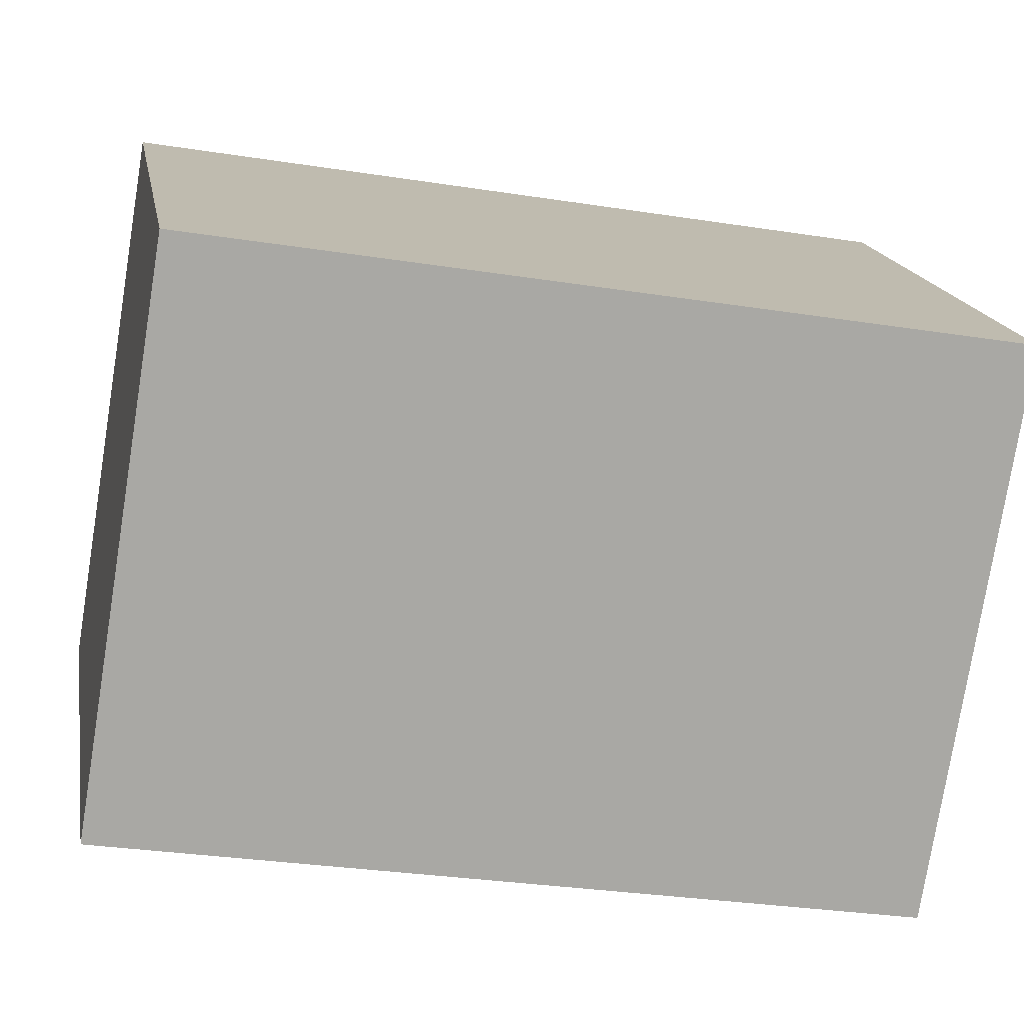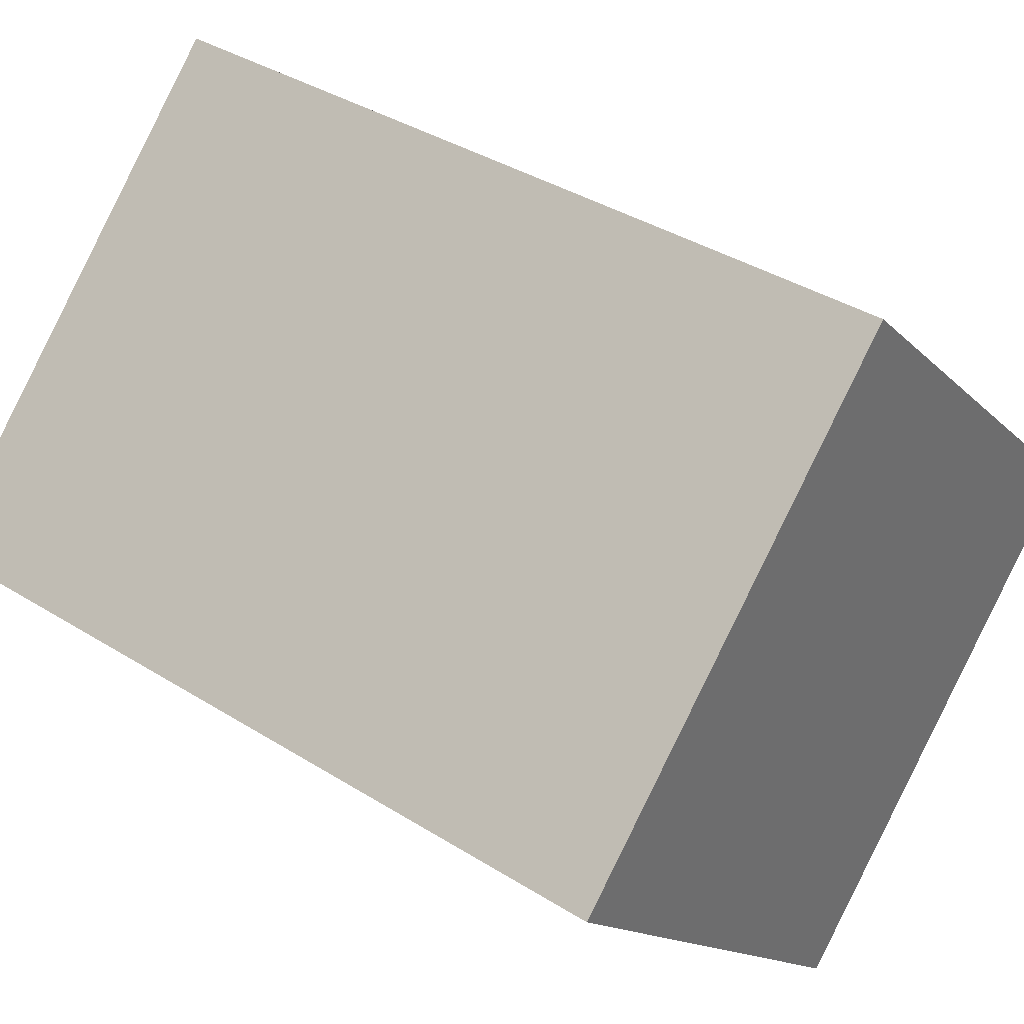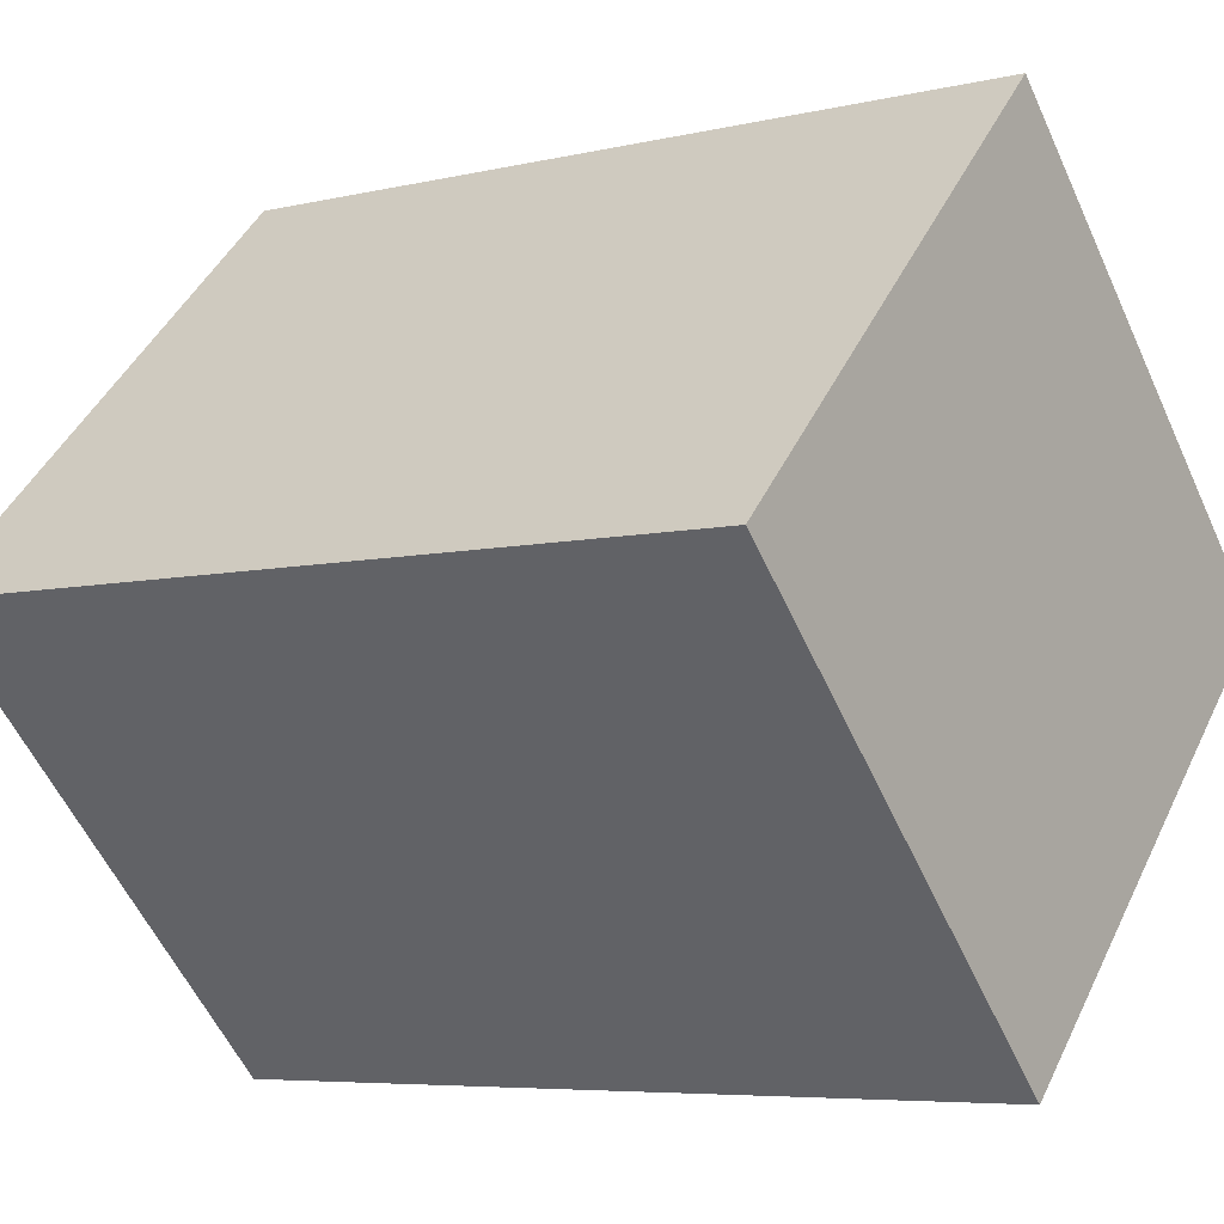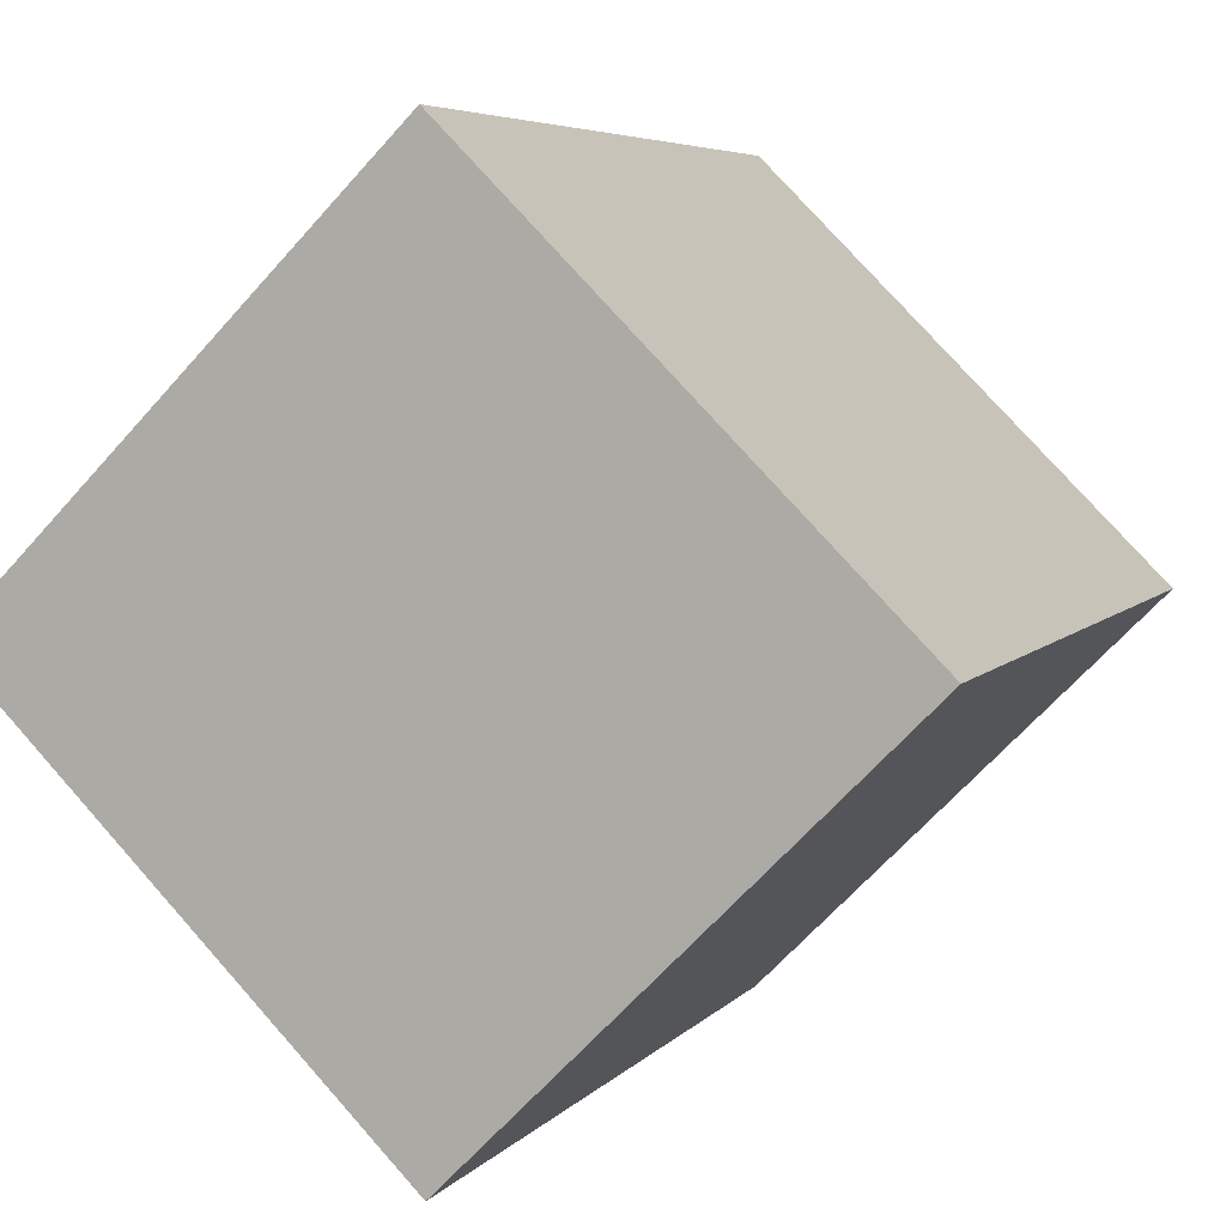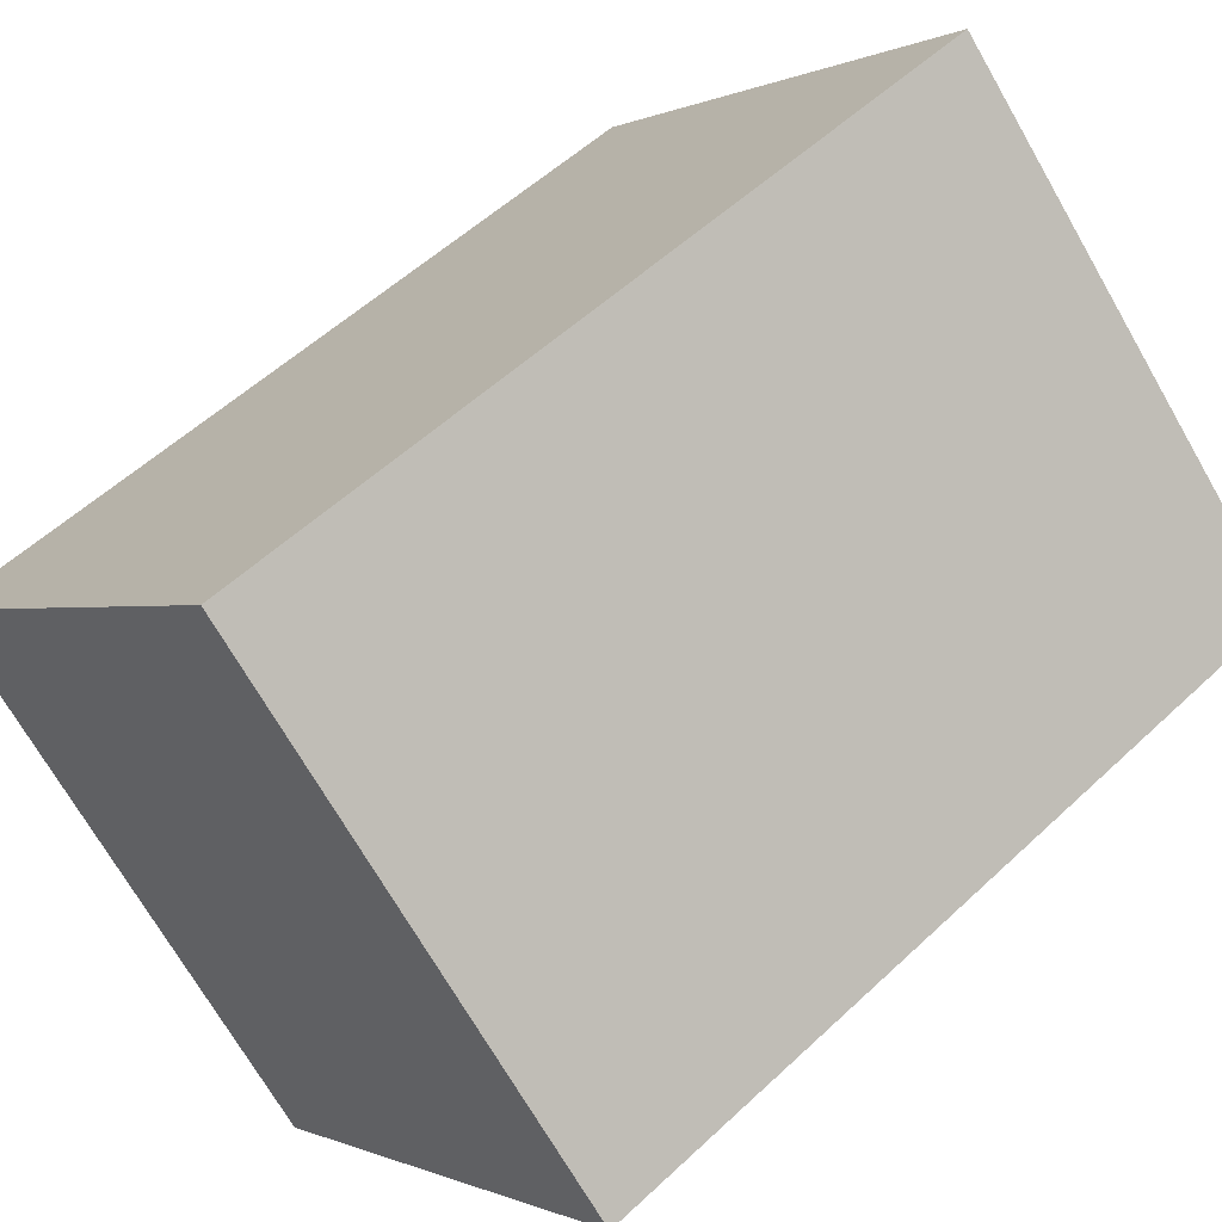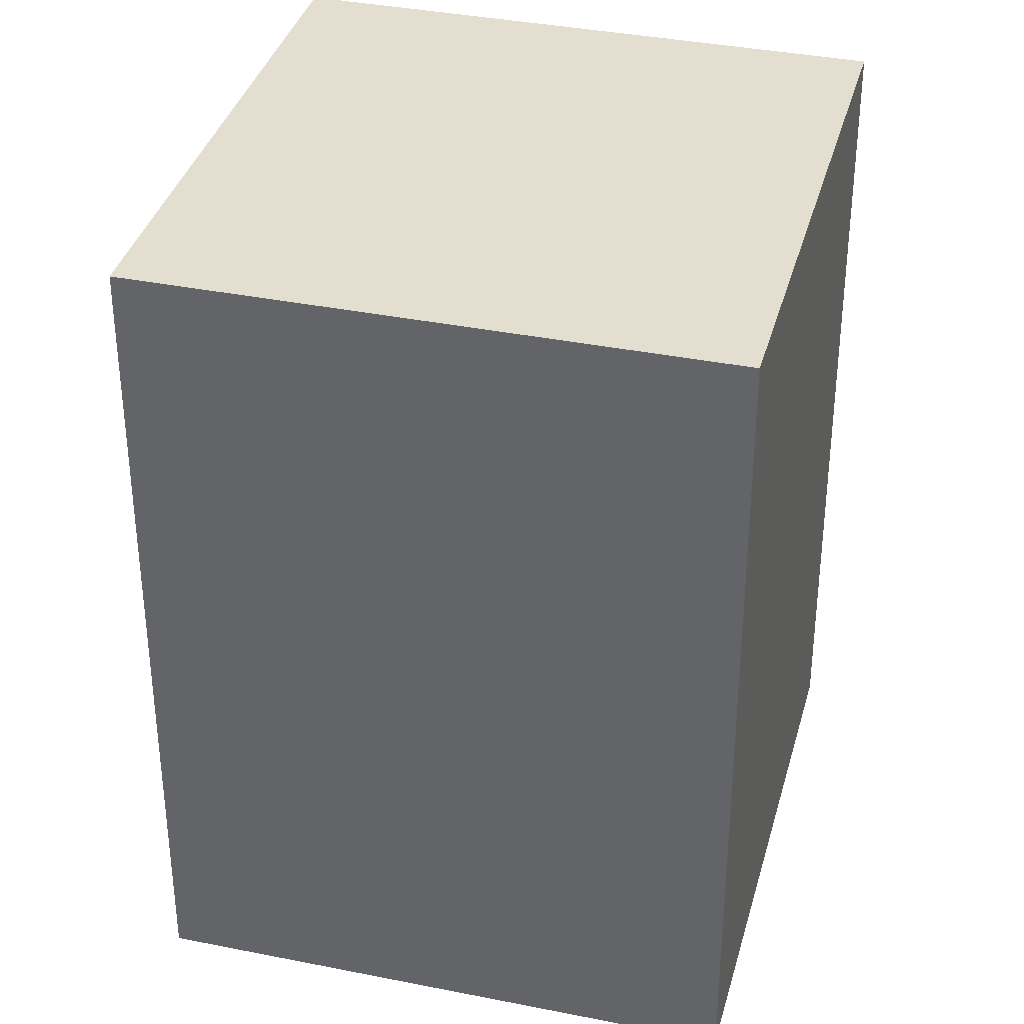
<metadata>
{"format":"obj","ext":"obj","renderer":"f3d","projection":"perspective","resolution":1024,"background":"white","views":[{"elev":-30.3,"azim":77.1,"up":"+Y"},{"elev":37.9,"azim":128.6,"up":"+Y"},{"elev":-6.0,"azim":125.9,"up":"+Y"},{"elev":5.4,"azim":-159.8,"up":"+Y"},{"elev":54.3,"azim":45.1,"up":"+Y"},{"elev":36.4,"azim":149.7,"up":"+Z"}]}
</metadata>
<code>
v 0 -0.5 -0.5
v 0.5 0 -0.5
v -0.5 0 -0.5
v 0 0.5 -0.5
v 0 -0.5 0.5
v 0.5 0 0.5
v -0.5 0 0.5
v 0 0.5 0.5
f 1 3 4 2
f 1 2 6 5
f 2 4 8 6
f 4 3 7 8
f 3 1 5 7
f 5 6 8 7

</code>
